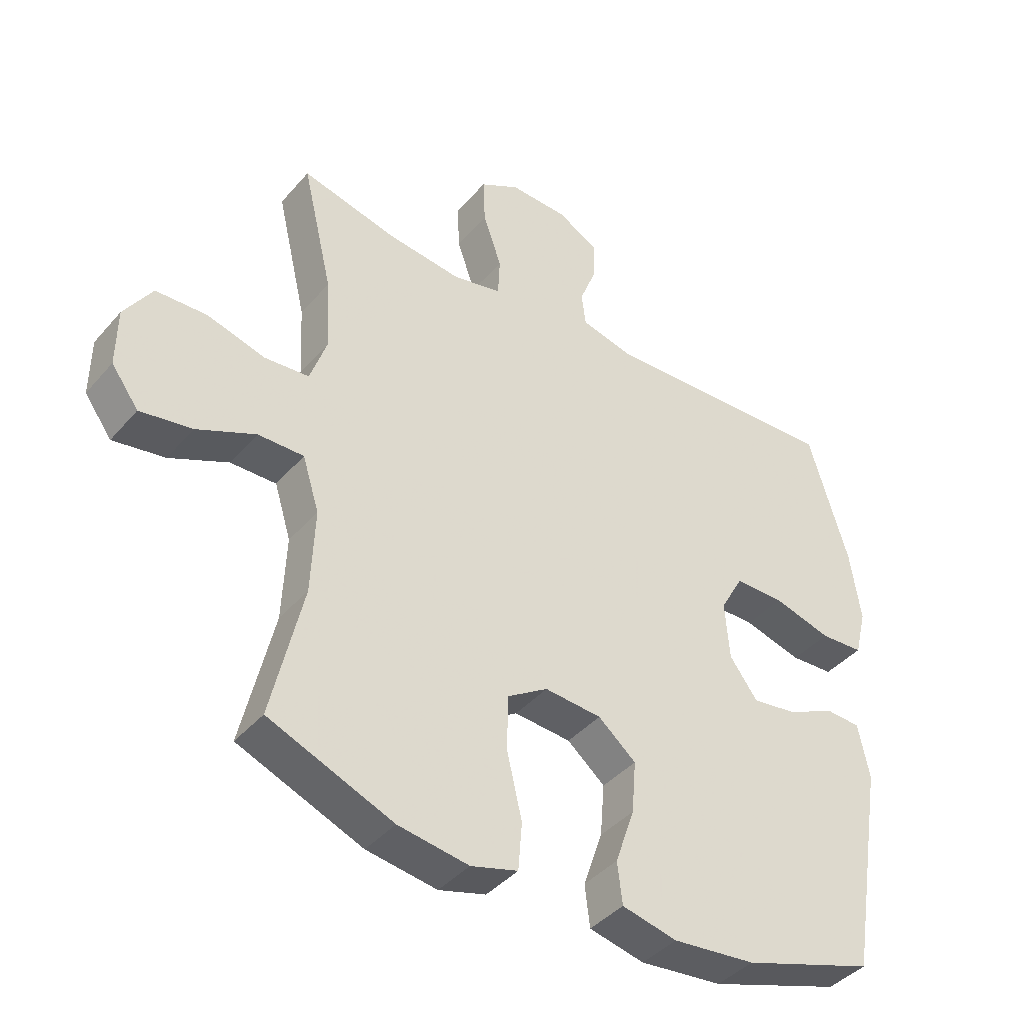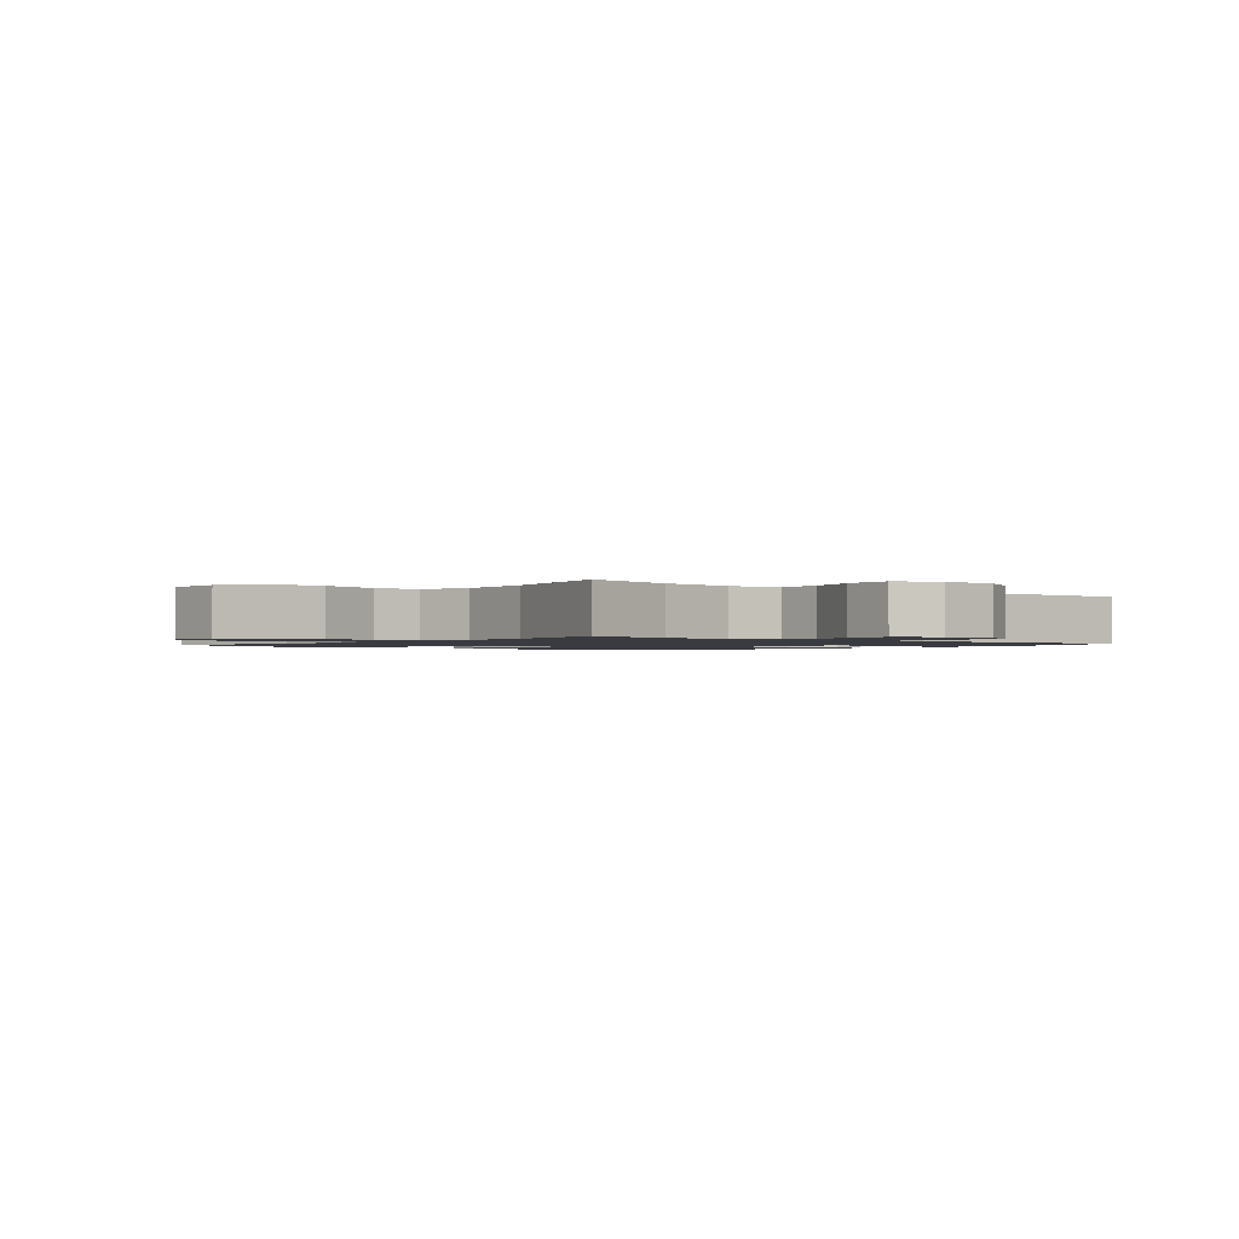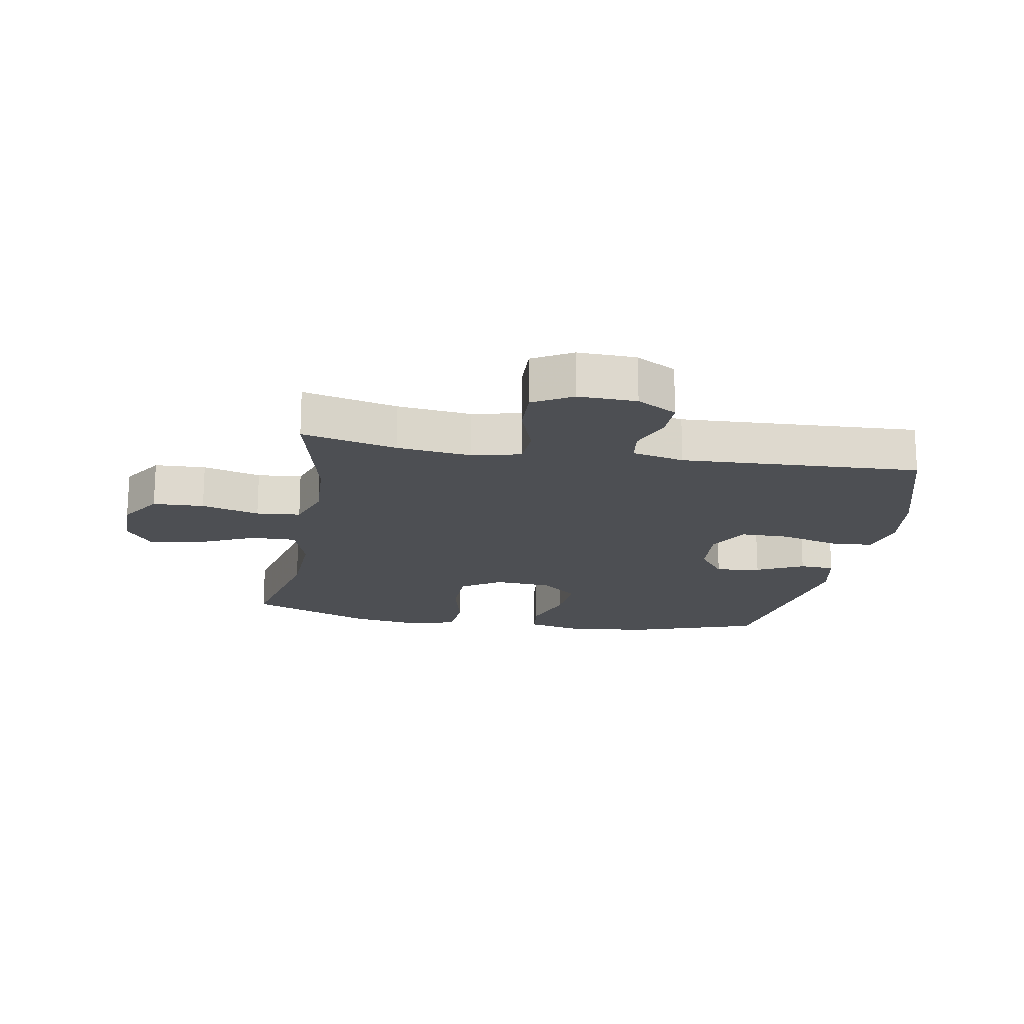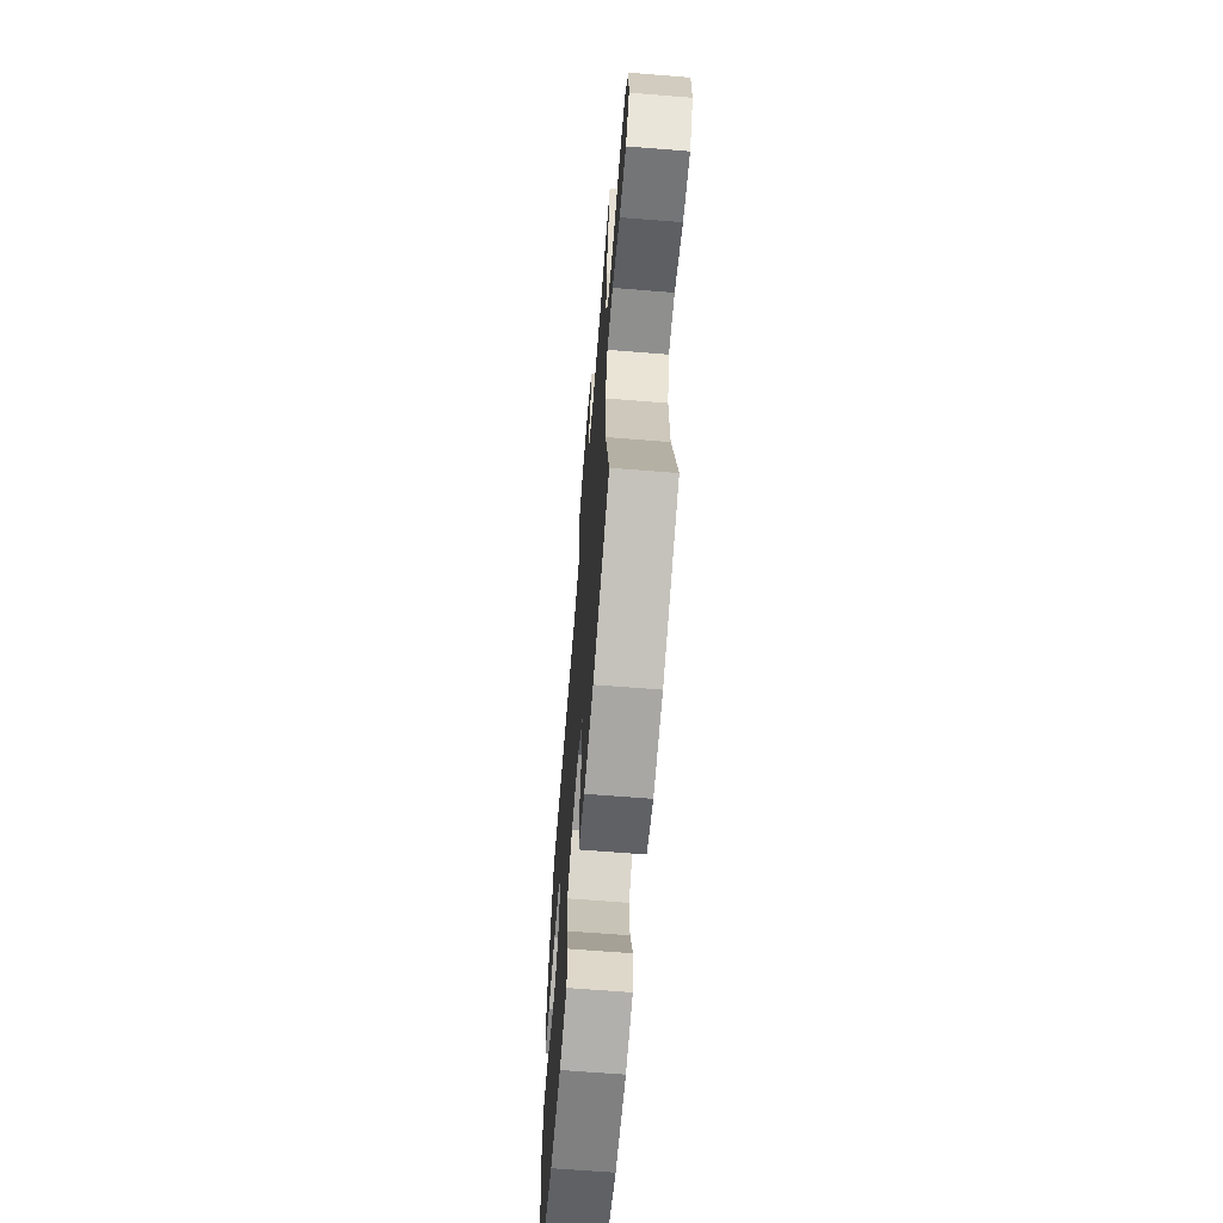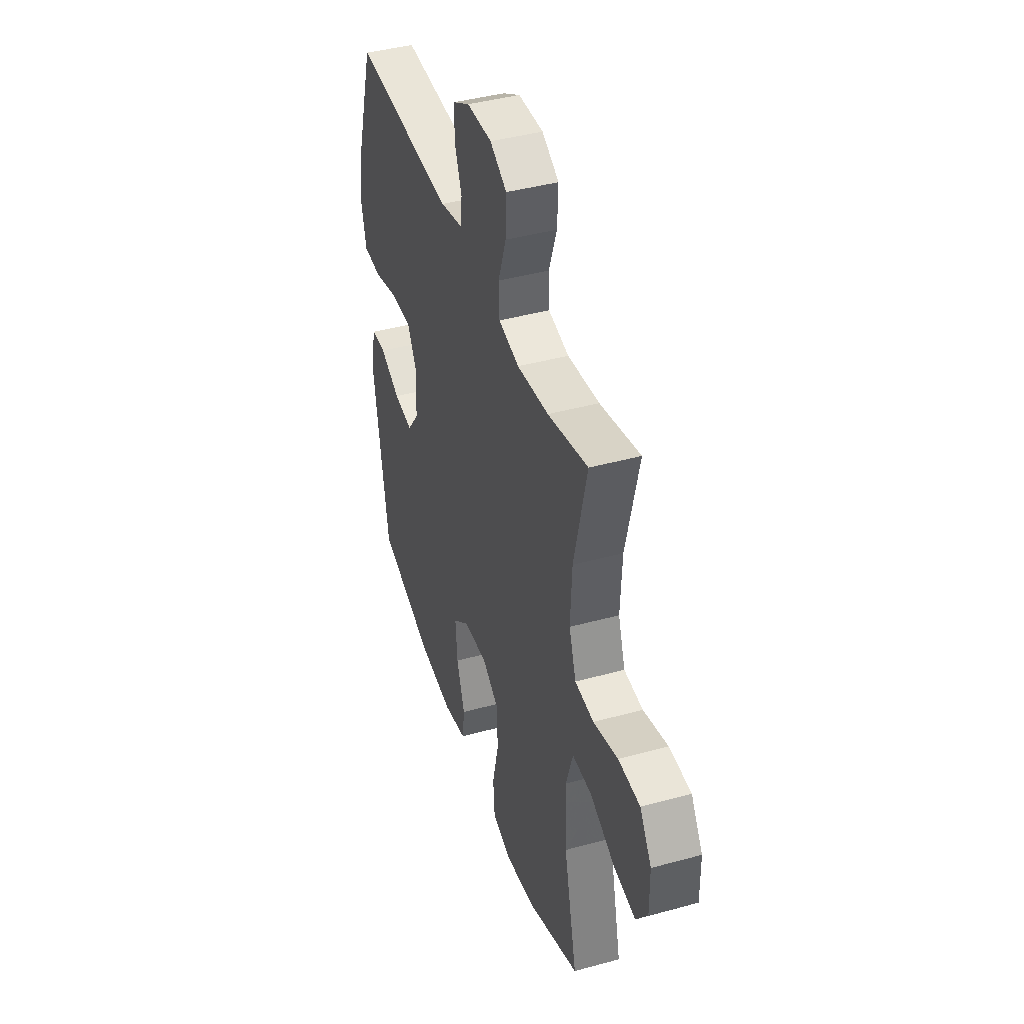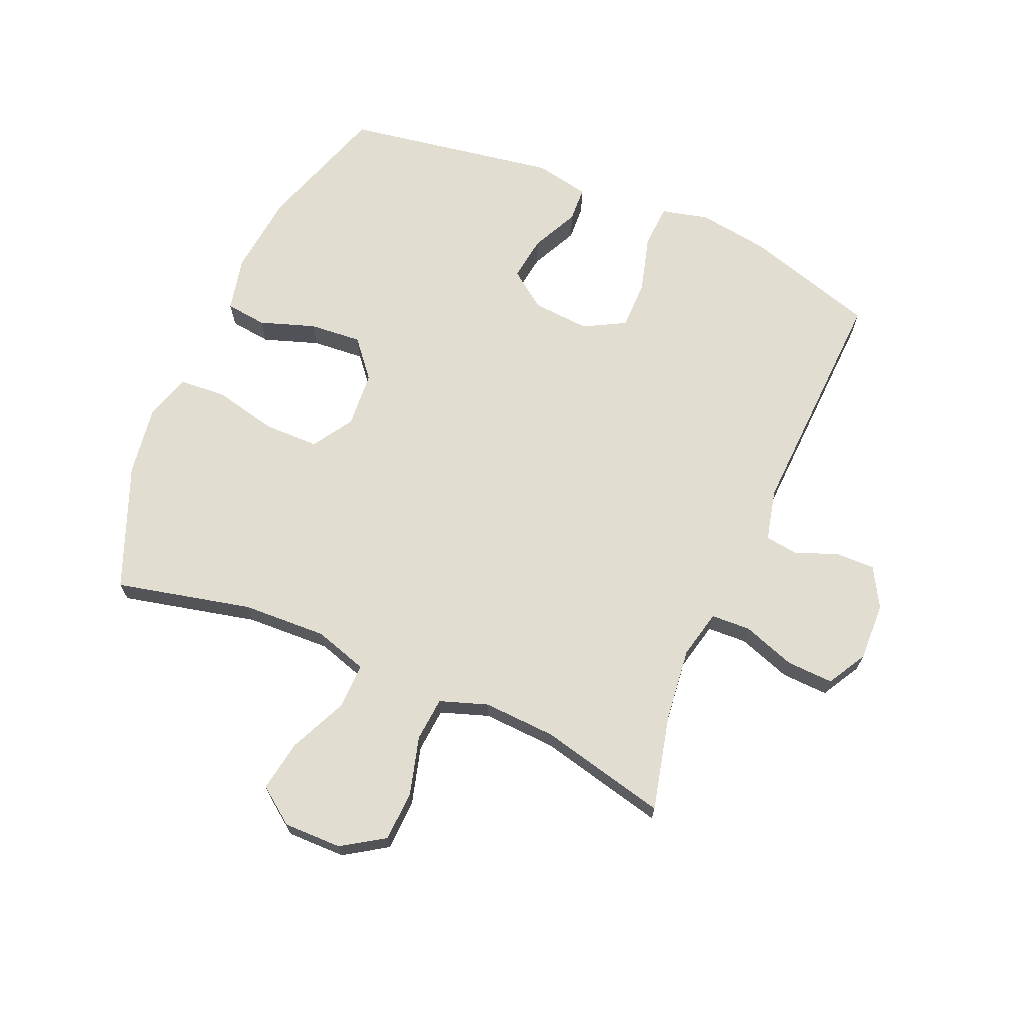
<metadata>
{"format":"obj","ext":"obj","renderer":"f3d","projection":"perspective","resolution":1024,"background":"white","views":[{"elev":-41.0,"azim":-36.7,"up":"+Z"},{"elev":-1.4,"azim":-39.8,"up":"+Y"},{"elev":-18.0,"azim":-9.8,"up":"+Y"},{"elev":-66.0,"azim":-94.6,"up":"+Z"},{"elev":42.2,"azim":-108.2,"up":"+Z"},{"elev":68.5,"azim":-66.7,"up":"+Y"}]}
</metadata>
<code>
v -0.5 0.07 -0.5
v -0.449 0.07 -0.279
v -0.443 0.07 -0.141
v -0.47 0.07 -0.054
v -0.544 0.07 -0.055
v -0.639 0.07 -0.098
v -0.723 0.07 -0.112
v -0.767 0.07 -0.052
v -0.766 0.07 0.043
v -0.721 0.07 0.112
v -0.638 0.07 0.115
v -0.544 0.07 0.089
v -0.472 0.07 0.095
v -0.445 0.07 0.173
v -0.451 0.07 0.292
v -0.5 0.07 0.5
v -0.346 0.07 0.463
v -0.225 0.07 0.449
v -0.146 0.07 0.467
v -0.143 0.07 0.531
v -0.173 0.07 0.618
v -0.176 0.07 0.694
v -0.112 0.07 0.73
v -0.017 0.07 0.727
v 0.048 0.07 0.69
v 0.047 0.07 0.626
v 0.02 0.07 0.557
v 0.027 0.07 0.503
v 0.112 0.07 0.483
v 0.5 0.07 0.5
v 0.564 0.07 0.287
v 0.581 0.07 0.17
v 0.562 0.07 0.093
v 0.492 0.07 0.089
v 0.398 0.07 0.115
v 0.318 0.07 0.115
v 0.281 0.07 0.048
v 0.288 0.07 -0.046
v 0.333 0.07 -0.107
v 0.406 0.07 -0.097
v 0.483 0.07 -0.06
v 0.54 0.07 -0.063
v 0.558 0.07 -0.152
v 0.5 0.07 -0.5
v 0.286 0.07 -0.57
v 0.152 0.07 -0.584
v 0.063 0.07 -0.564
v 0.055 0.07 -0.497
v 0.086 0.07 -0.406
v 0.093 0.07 -0.321
v 0.032 0.07 -0.27
v -0.06 0.07 -0.263
v -0.126 0.07 -0.305
v -0.127 0.07 -0.395
v -0.103 0.07 -0.499
v -0.109 0.07 -0.576
v -0.185 0.07 -0.598
v -0.299 0.07 -0.581
v -0.5 0 -0.5
v -0.449 0 -0.279
v -0.443 0 -0.141
v -0.47 0 -0.054
v -0.544 0 -0.055
v -0.639 0 -0.098
v -0.723 0 -0.112
v -0.767 0 -0.052
v -0.766 0 0.043
v -0.721 0 0.112
v -0.638 0 0.115
v -0.544 0 0.089
v -0.472 0 0.095
v -0.445 0 0.173
v -0.451 0 0.292
v -0.5 0 0.5
v -0.346 0 0.463
v -0.225 0 0.449
v -0.146 0 0.467
v -0.143 0 0.531
v -0.173 0 0.618
v -0.176 0 0.694
v -0.112 0 0.73
v -0.017 0 0.727
v 0.048 0 0.69
v 0.047 0 0.626
v 0.02 0 0.557
v 0.027 0 0.503
v 0.112 0 0.483
v 0.5 0 0.5
v 0.564 0 0.287
v 0.581 0 0.17
v 0.562 0 0.093
v 0.492 0 0.089
v 0.398 0 0.115
v 0.318 0 0.115
v 0.281 0 0.048
v 0.288 0 -0.046
v 0.333 0 -0.107
v 0.406 0 -0.097
v 0.483 0 -0.06
v 0.54 0 -0.063
v 0.558 0 -0.152
v 0.5 0 -0.5
v 0.286 0 -0.57
v 0.152 0 -0.584
v 0.063 0 -0.564
v 0.055 0 -0.497
v 0.086 0 -0.406
v 0.093 0 -0.321
v 0.032 0 -0.27
v -0.06 0 -0.263
v -0.126 0 -0.305
v -0.127 0 -0.395
v -0.103 0 -0.499
v -0.109 0 -0.576
v -0.185 0 -0.598
v -0.299 0 -0.581
f 57 58 1 2
f 54 55 56 57
f 53 54 57 2
f 52 53 2 3
f 51 52 3 4
f 46 47 48 49
f 46 49 50
f 45 46 50
f 44 45 50
f 43 44 50 51
f 40 41 42 43
f 39 40 43 51
f 32 33 34 35
f 32 35 36
f 29 30 31 32
f 28 29 32 36
f 24 25 26 27
f 24 27 28
f 23 24 28
f 20 21 22 23
f 19 20 23 28
f 18 19 28 36
f 15 16 17
f 14 15 17 18
f 13 14 18 36
f 9 10 11 12
f 5 6 7 8
f 4 5 8 9
f 38 39 51 4
f 12 13 36 37
f 12 37 38
f 4 9 12 38
f 60 59 116 115
f 115 114 113 112
f 60 115 112 111
f 61 60 111 110
f 62 61 110 109
f 107 106 105 104
f 108 107 104
f 108 104 103
f 108 103 102
f 109 108 102 101
f 101 100 99 98
f 109 101 98 97
f 93 92 91 90
f 94 93 90
f 90 89 88 87
f 94 90 87 86
f 85 84 83 82
f 86 85 82
f 86 82 81
f 81 80 79 78
f 86 81 78 77
f 94 86 77 76
f 75 74 73
f 76 75 73 72
f 94 76 72 71
f 70 69 68 67
f 66 65 64 63
f 67 66 63 62
f 62 109 97 96
f 95 94 71 70
f 96 95 70
f 96 70 67 62
f 1 59 60 2
f 2 60 61 3
f 3 61 62 4
f 4 62 63 5
f 5 63 64 6
f 6 64 65 7
f 7 65 66 8
f 8 66 67 9
f 9 67 68 10
f 10 68 69 11
f 11 69 70 12
f 12 70 71 13
f 13 71 72 14
f 14 72 73 15
f 15 73 74 16
f 16 74 75 17
f 17 75 76 18
f 18 76 77 19
f 19 77 78 20
f 20 78 79 21
f 21 79 80 22
f 22 80 81 23
f 23 81 82 24
f 24 82 83 25
f 25 83 84 26
f 26 84 85 27
f 27 85 86 28
f 28 86 87 29
f 29 87 88 30
f 30 88 89 31
f 31 89 90 32
f 32 90 91 33
f 33 91 92 34
f 34 92 93 35
f 35 93 94 36
f 36 94 95 37
f 37 95 96 38
f 38 96 97 39
f 39 97 98 40
f 40 98 99 41
f 41 99 100 42
f 42 100 101 43
f 43 101 102 44
f 44 102 103 45
f 45 103 104 46
f 46 104 105 47
f 47 105 106 48
f 48 106 107 49
f 49 107 108 50
f 50 108 109 51
f 51 109 110 52
f 52 110 111 53
f 53 111 112 54
f 54 112 113 55
f 55 113 114 56
f 56 114 115 57
f 57 115 116 58
f 58 116 59 1

</code>
